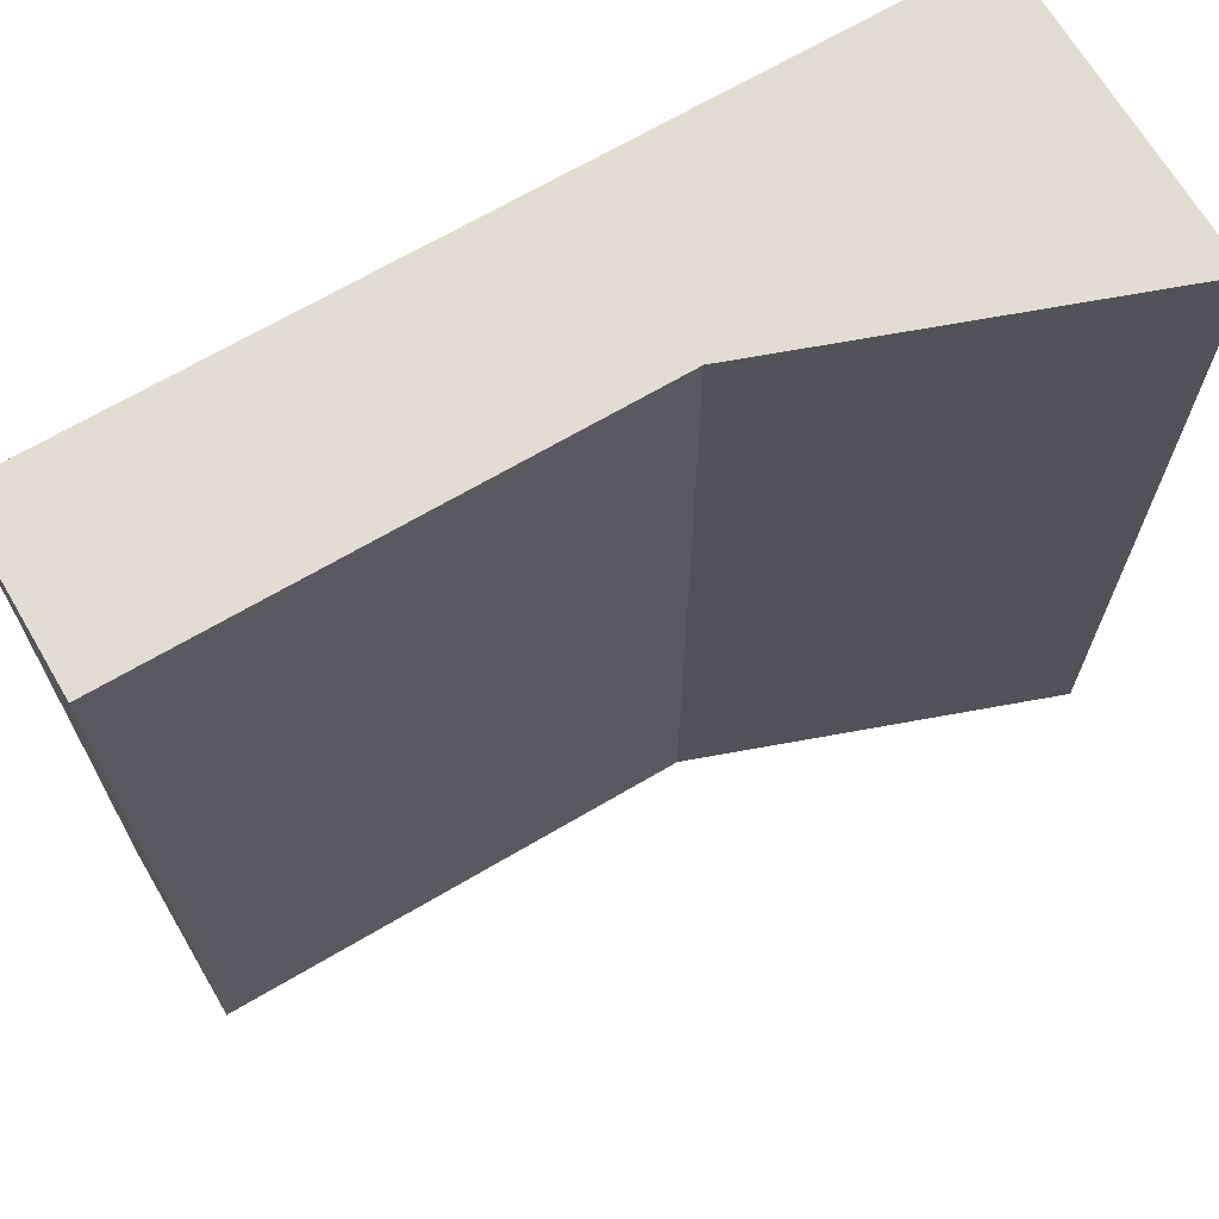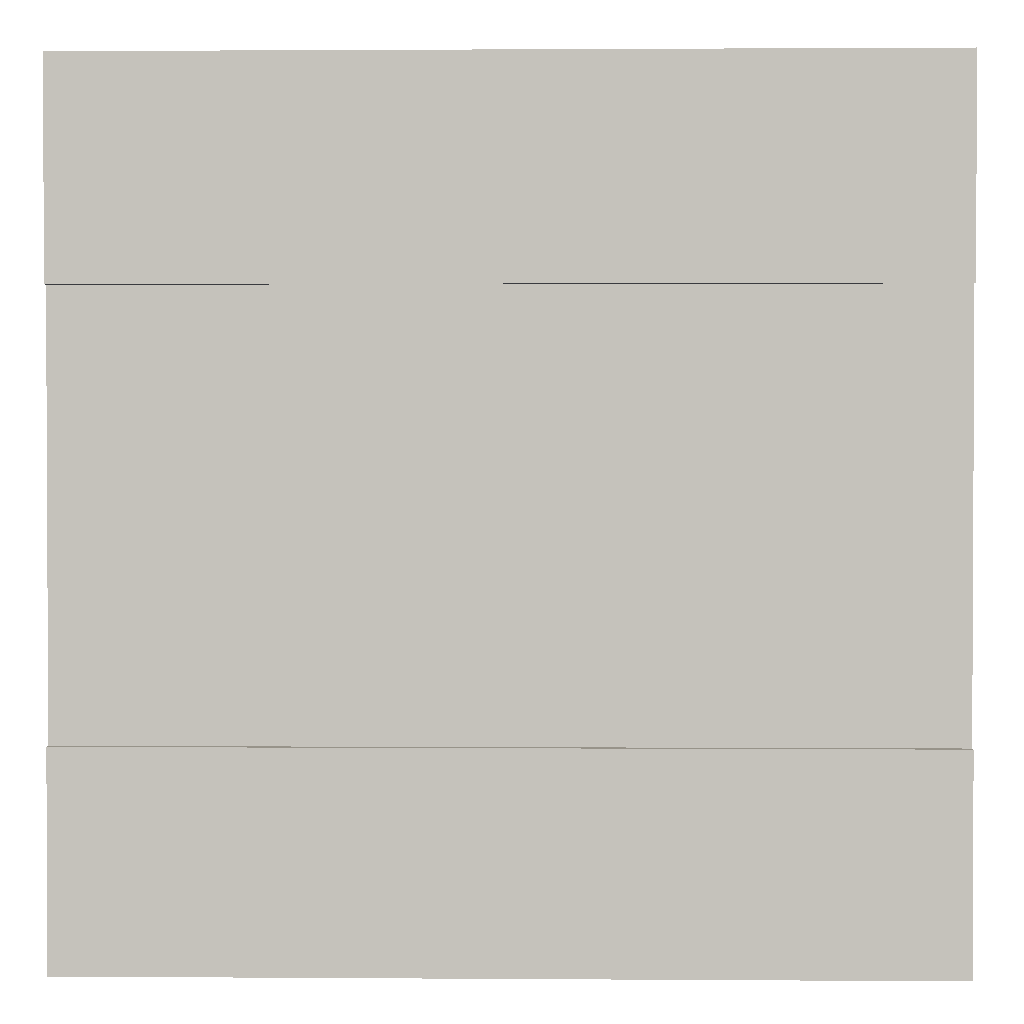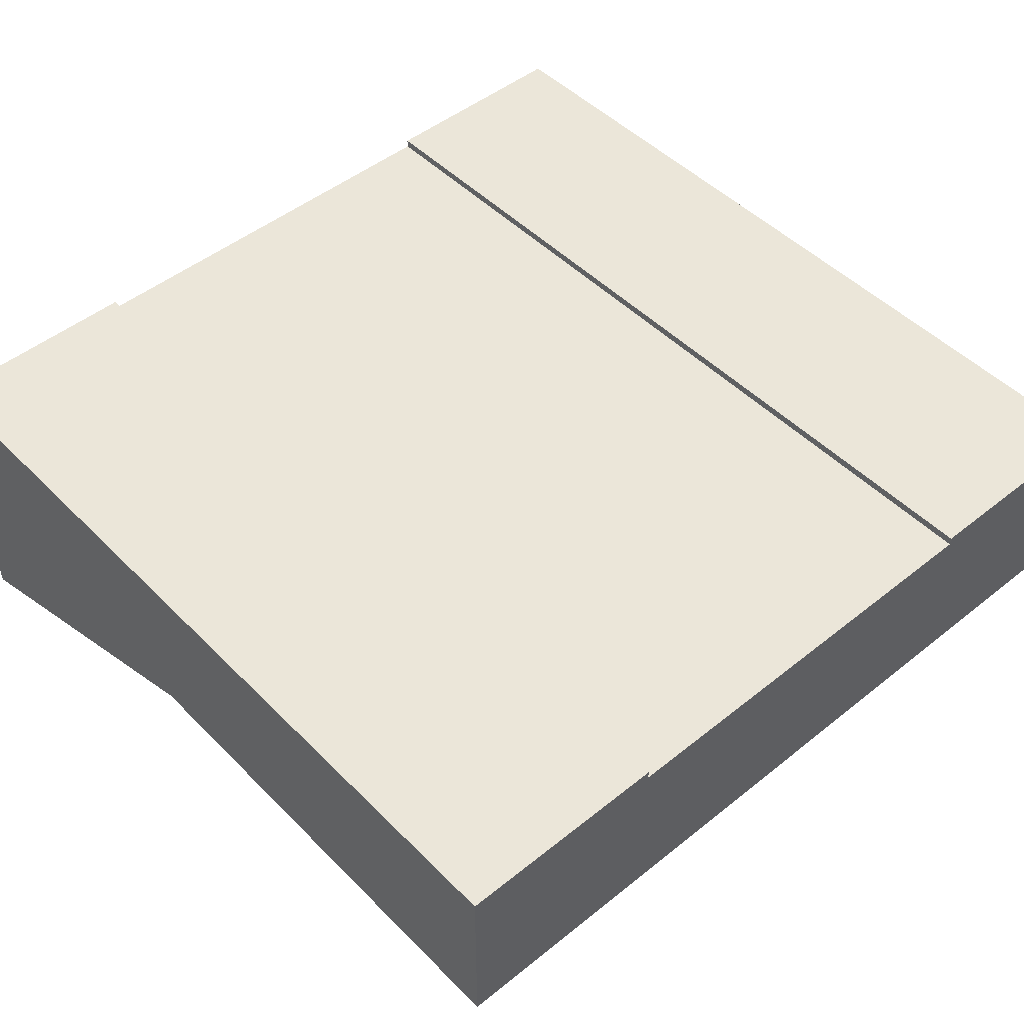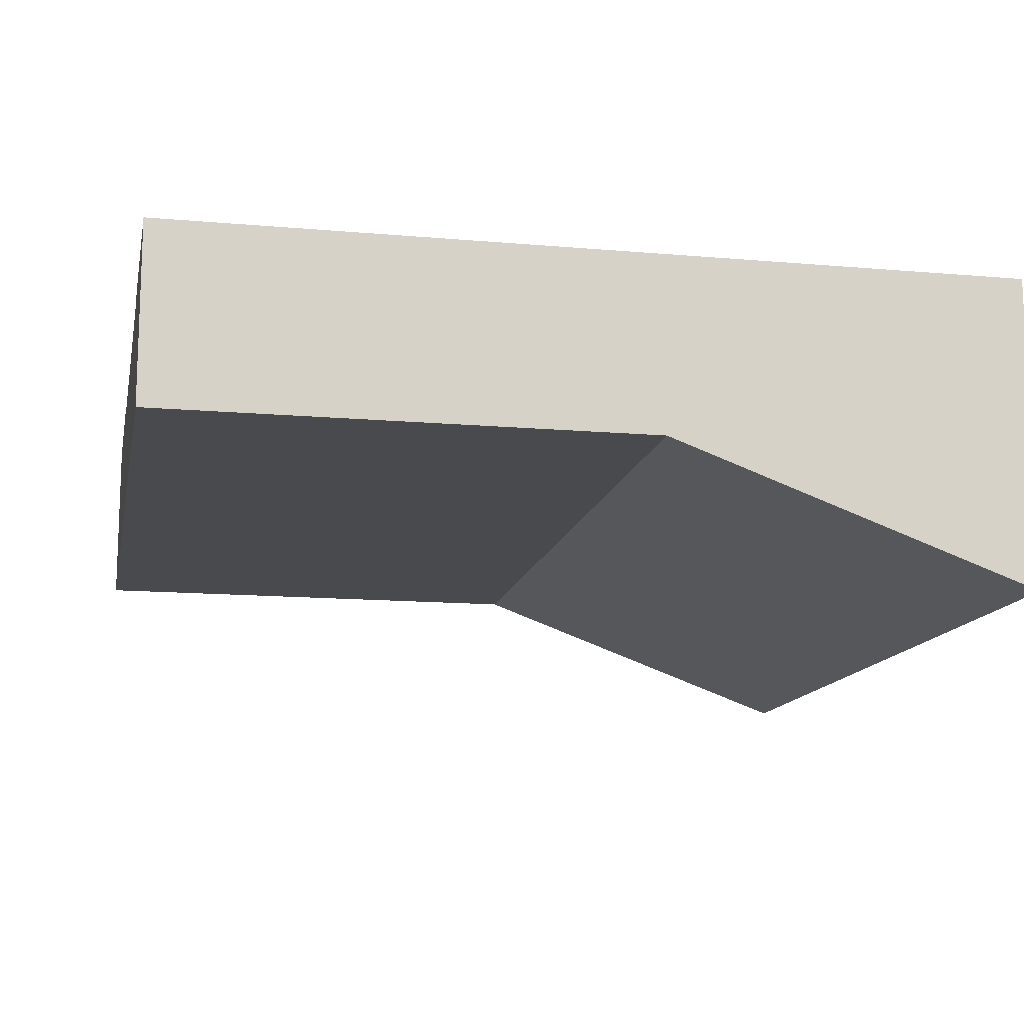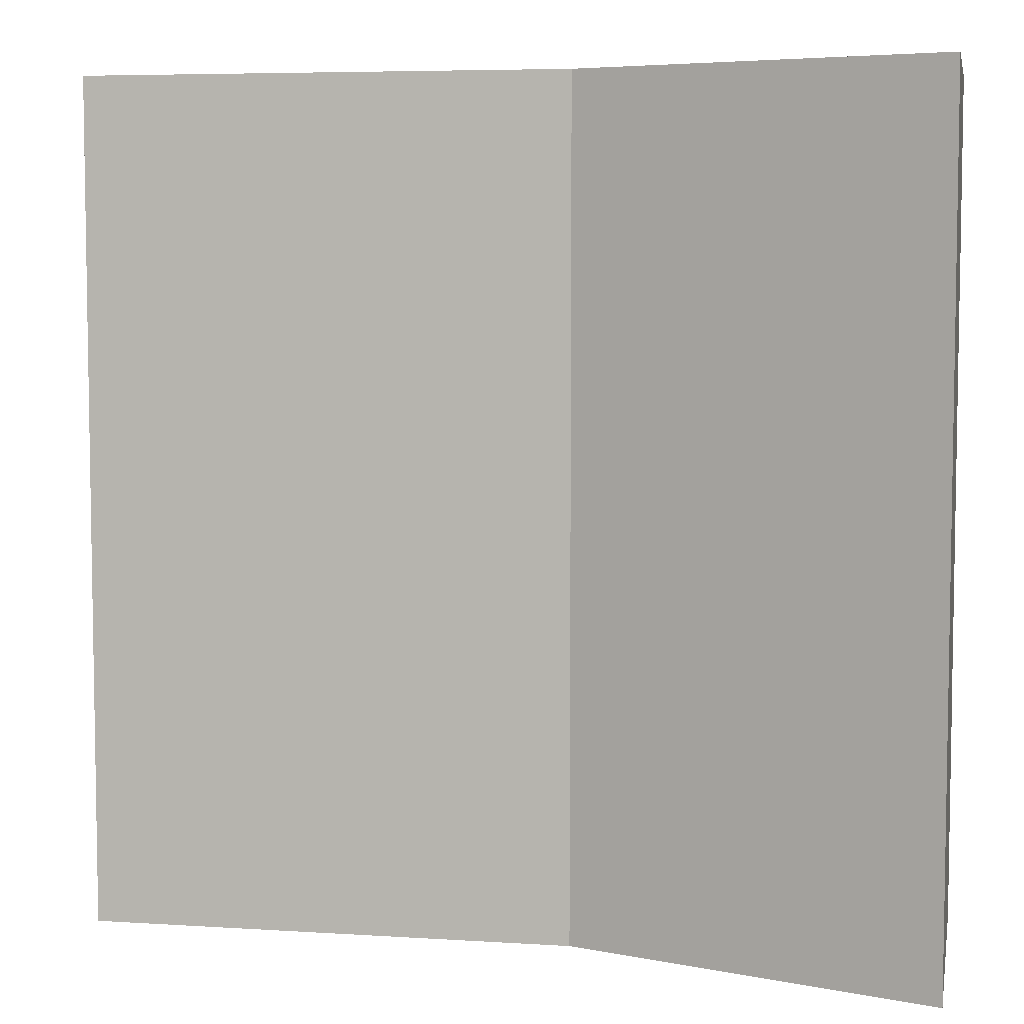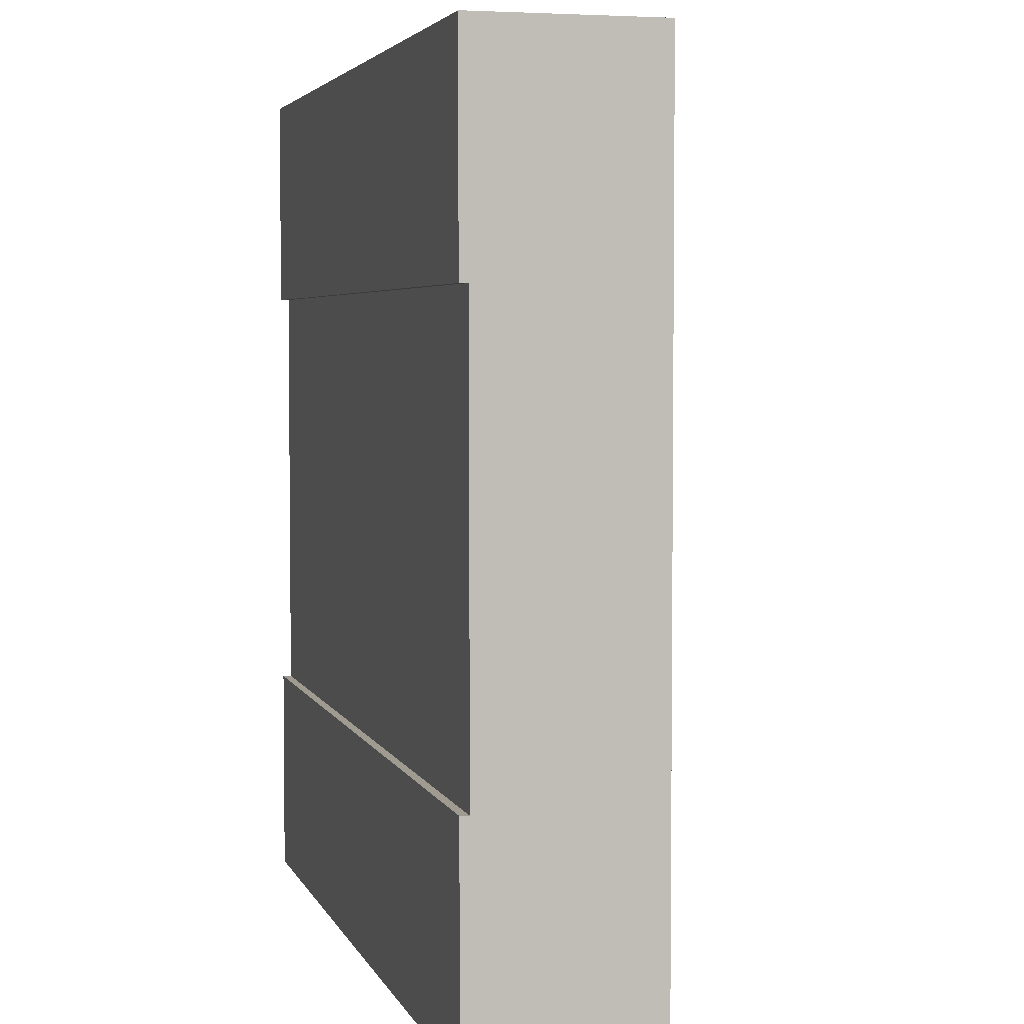
<metadata>
{"format":"obj","ext":"obj","renderer":"f3d","projection":"perspective","resolution":1024,"background":"white","views":[{"elev":68.3,"azim":-30.5,"up":"+Z"},{"elev":1.5,"azim":-178.6,"up":"+Z"},{"elev":48.4,"azim":-131.9,"up":"+Y"},{"elev":-13.3,"azim":-11.3,"up":"+Y"},{"elev":6.0,"azim":10.9,"up":"+Z"},{"elev":4.0,"azim":-104.8,"up":"+Z"}]}
</metadata>
<code>
o Mesh1_Group1_Model.024
v 0 0.47 0
v 1.718 0.47 0
v 3 0 -0
v 3 1.1 0
v 0 1.1 0
v 0 0.47 -3
v 1.718 0.47 -3
v 0 1.1 -3
v 0 1.1 -0.75
v 0 1.07 -0.75
v 0 0.77 -0.75
v 0 0.77 -2.25
v 0 1.07 -2.25
v 0 1.1 -2.25
v 3 1.1 -3
v 3 0 -3
v 3 1.1 -2.25
v 3 1.07 -2.25
v 3 0.77 -2.25
v 3 0.77 -0.75
v 3 1.07 -0.75
v 3 1.1 -0.75
f 5 2 4
f 1 5 10 11
f 6 1 11
f 8 7 6
f 3 16 19
f 17 15 8 14
f 13 18 17 14
f 21 10 9 22
f 9 5 4 22
f 2 5 1
f 2 3 4
f 13 14 8
f 8 6 12 13
f 3 2 7 16
f 5 9 10
f 11 12 6
f 7 8 15
f 15 16 7
f 20 4 3
f 4 21 22
f 15 18 19
f 20 21 4
f 15 17 18
f 19 20 3
f 16 15 19
f 1 6 7 2
f 18 13 10 21
f 13 12 11 10
f 21 20 19 18

</code>
